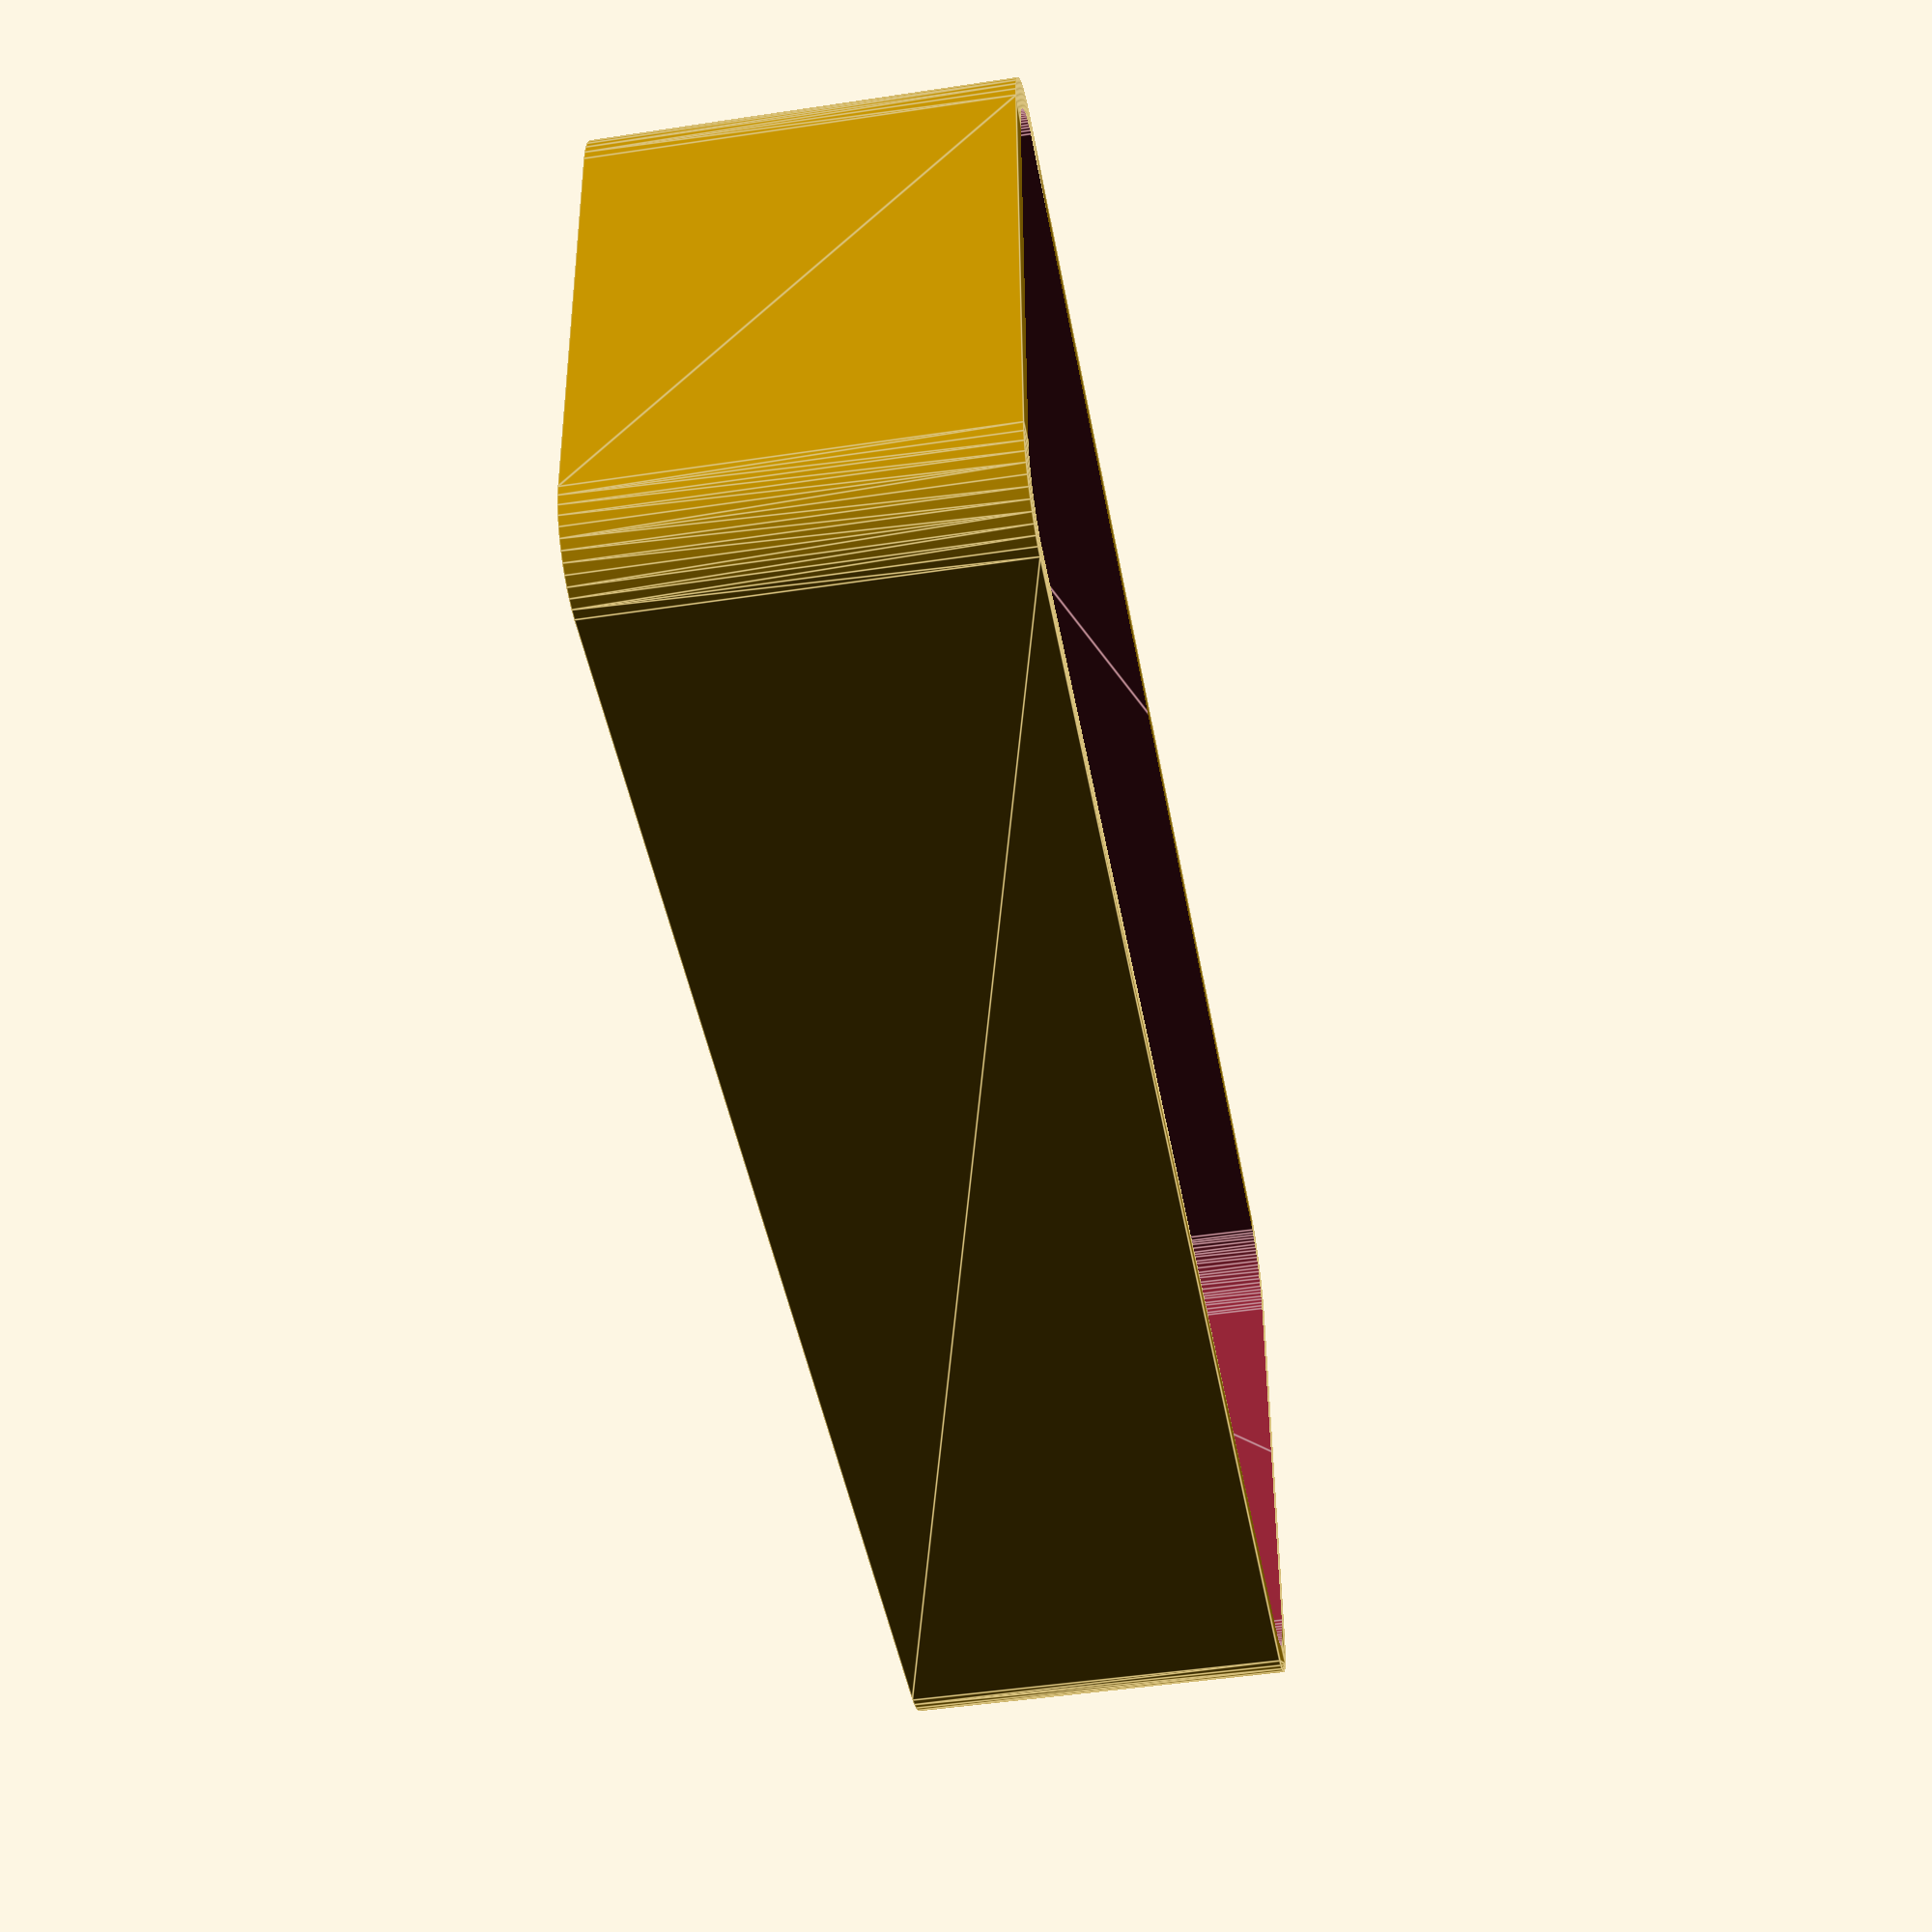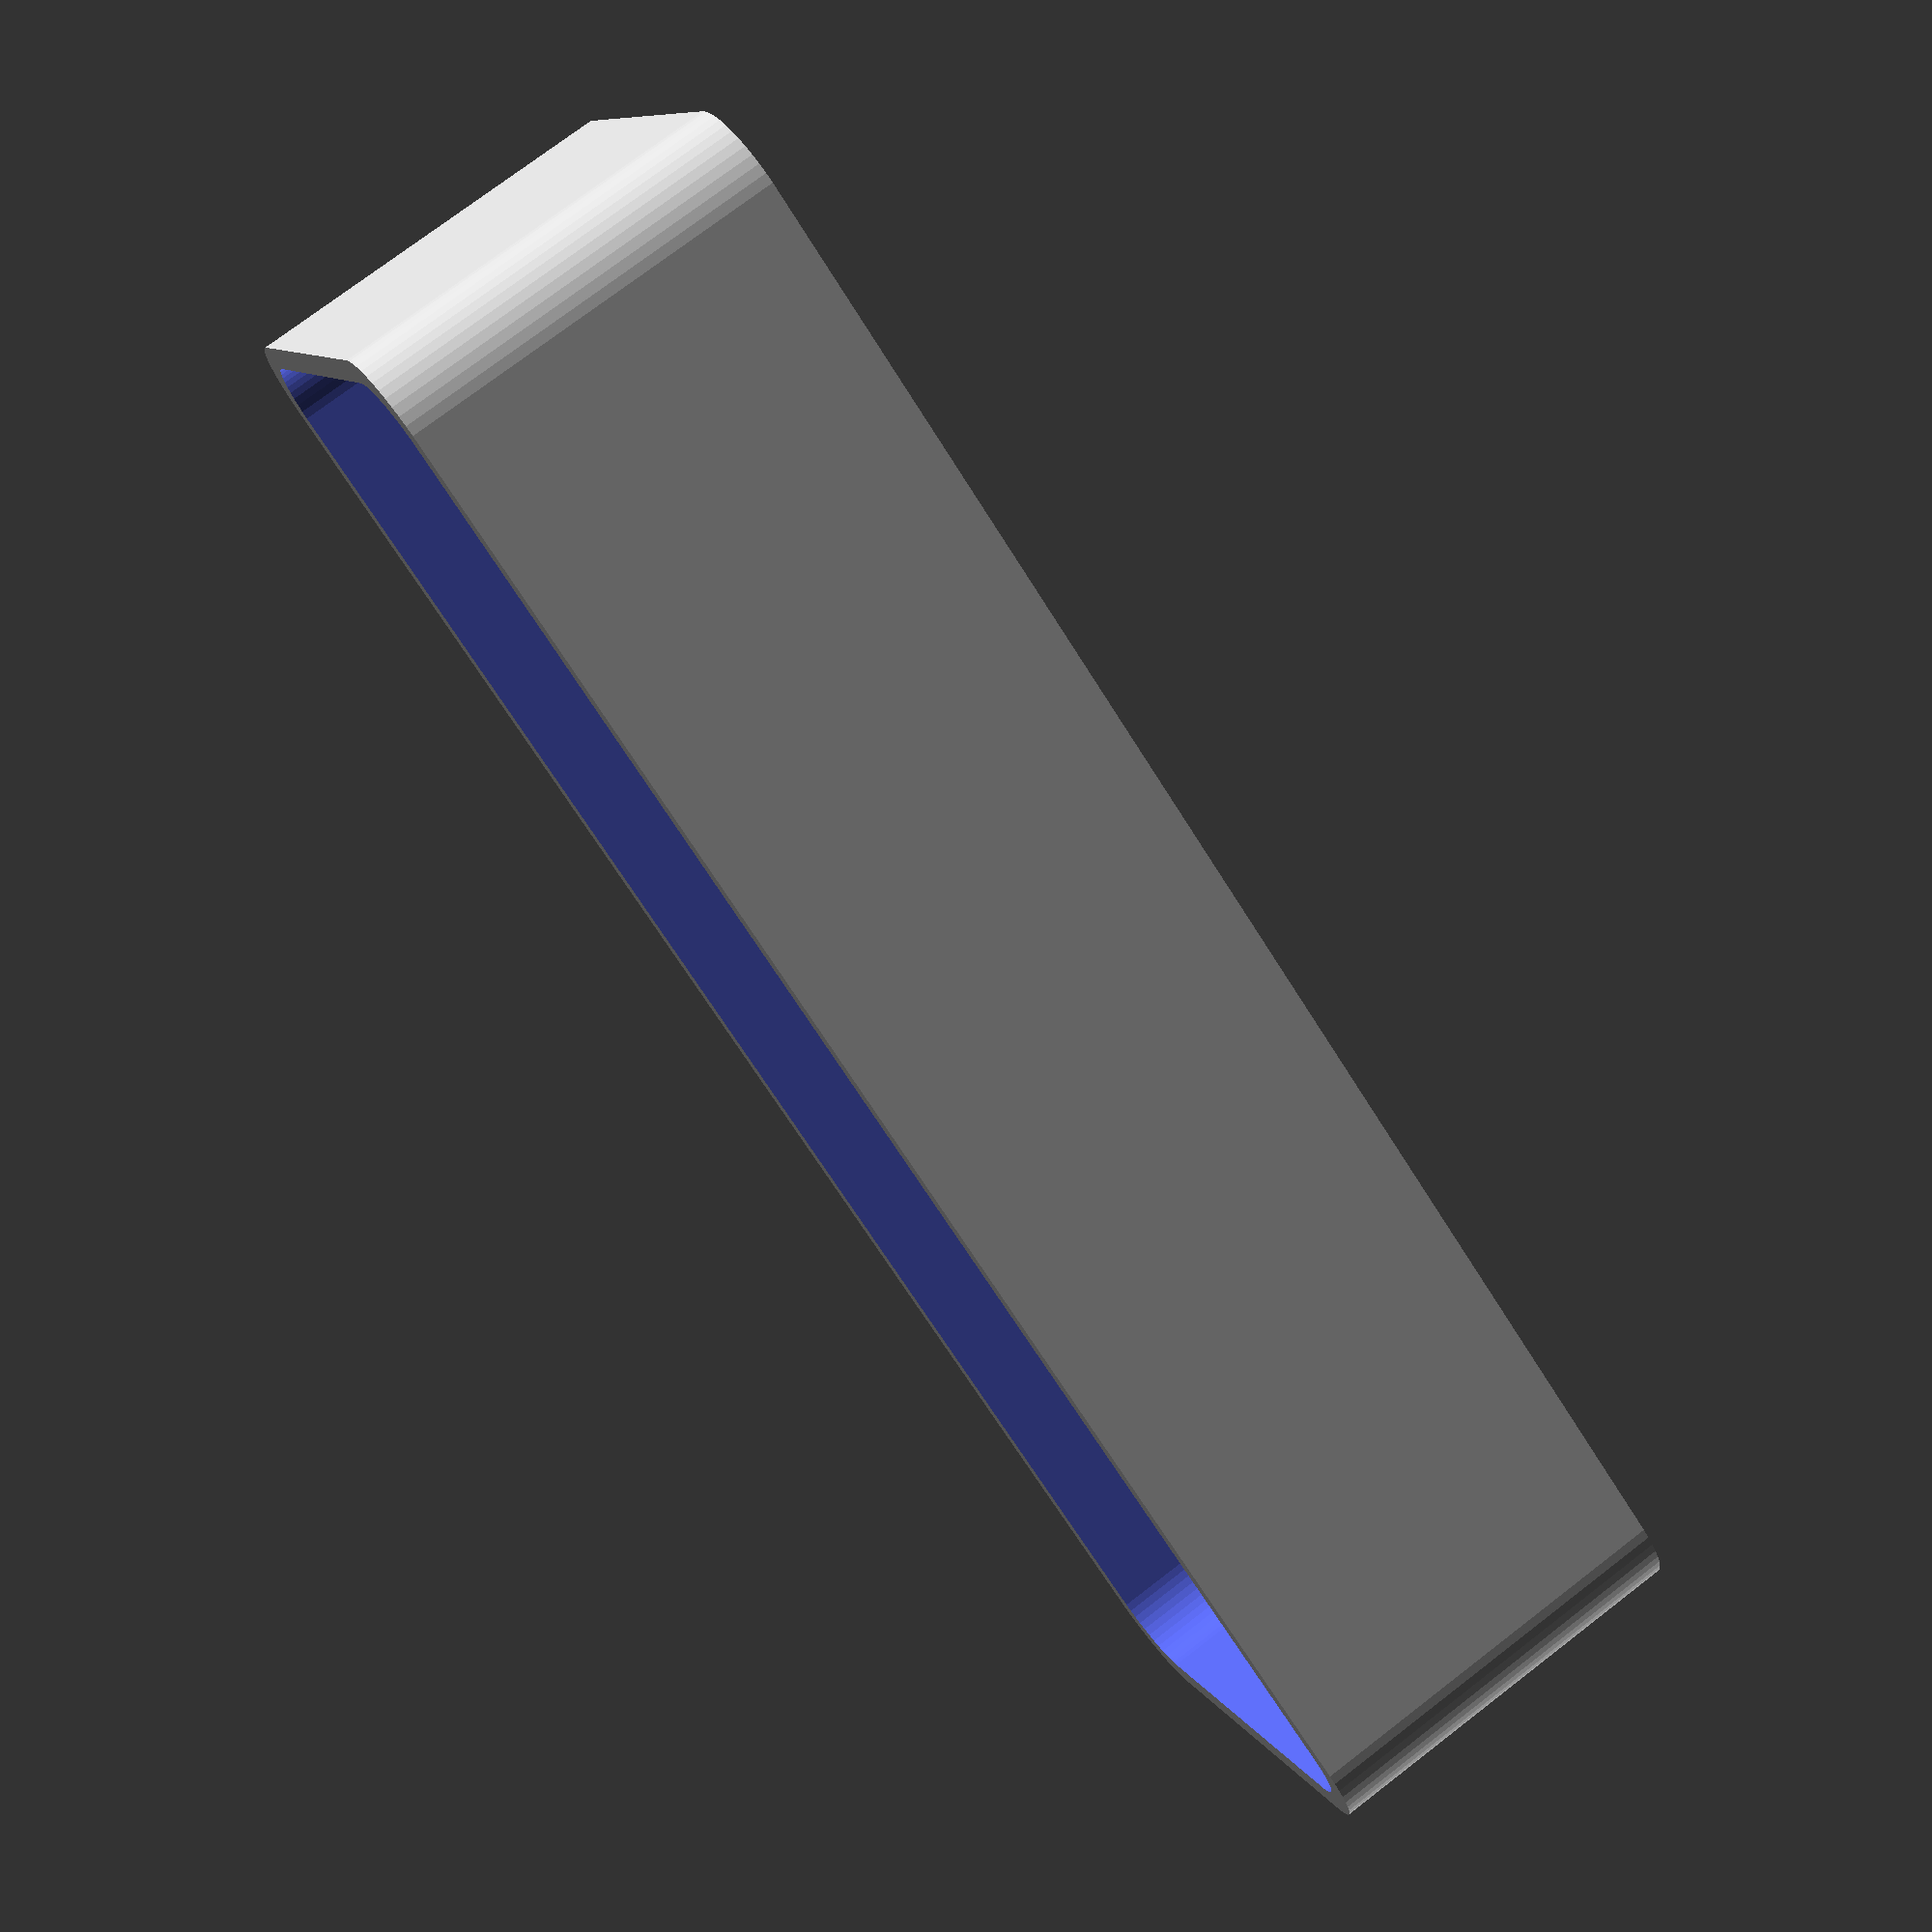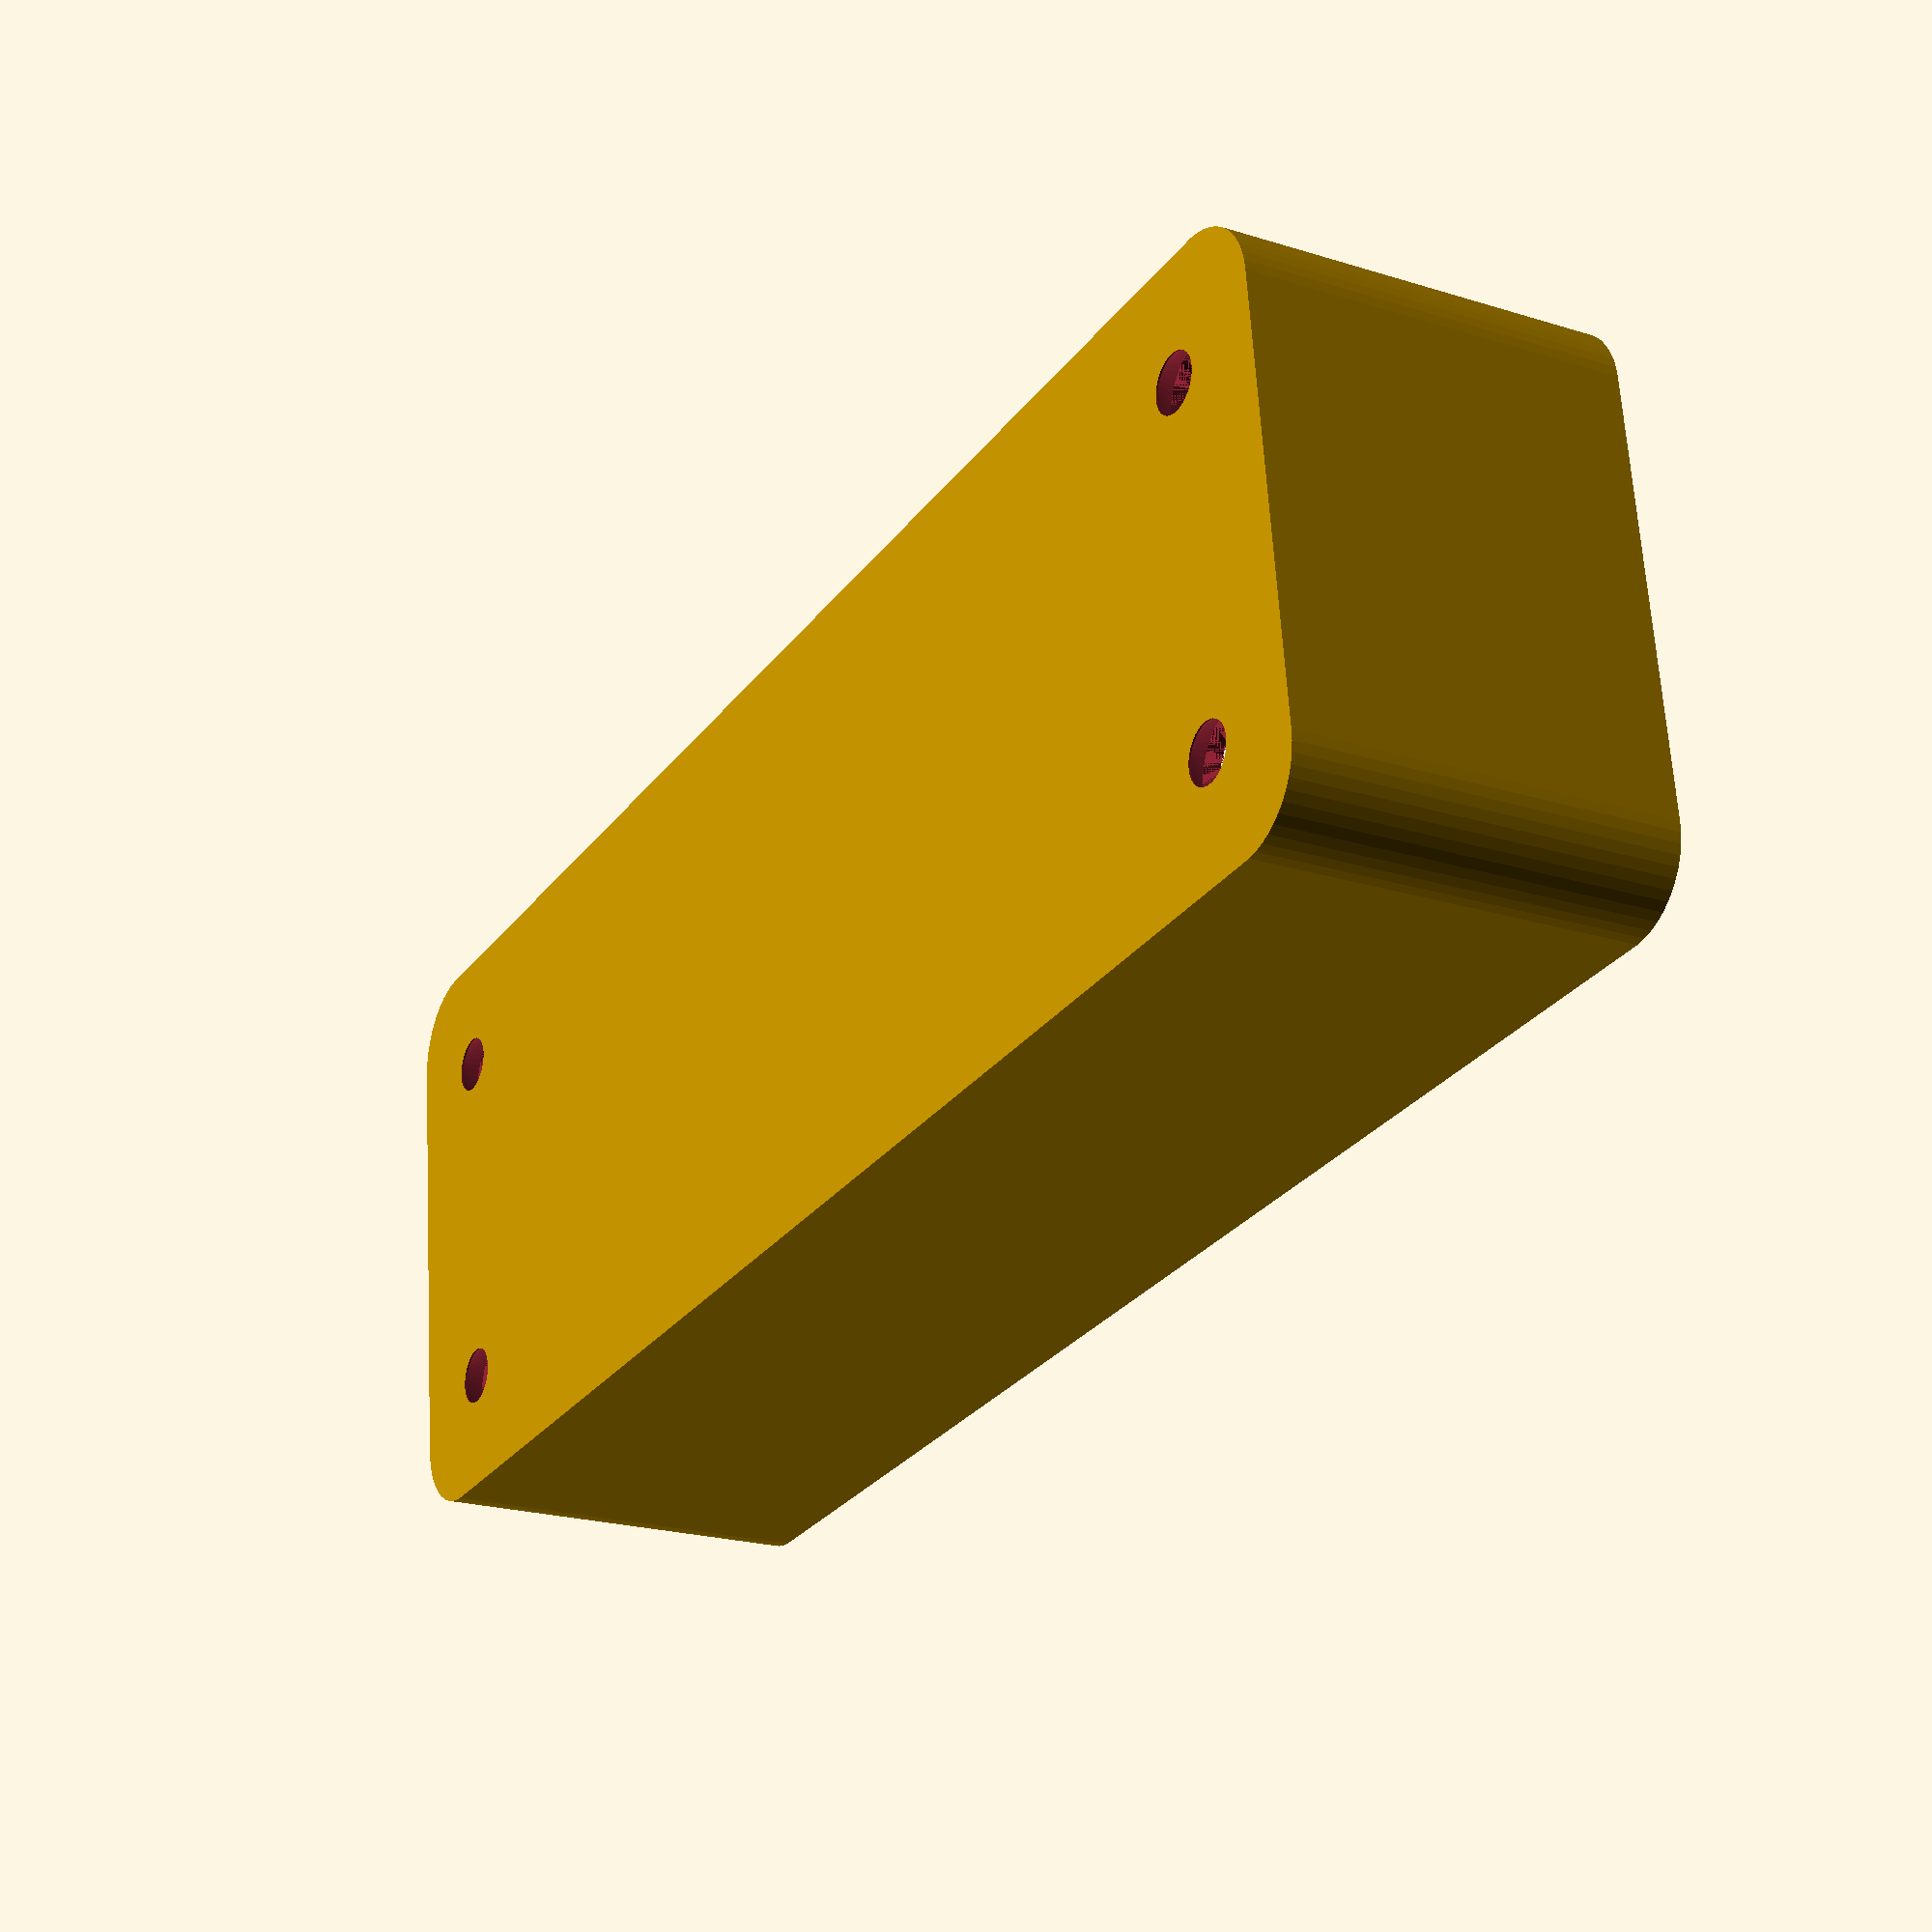
<openscad>
$fn = 50;


difference() {
	union() {
		hull() {
			translate(v = [-47.5000000000, 13.7500000000, 0]) {
				cylinder(h = 24, r = 5);
			}
			translate(v = [47.5000000000, 13.7500000000, 0]) {
				cylinder(h = 24, r = 5);
			}
			translate(v = [-47.5000000000, -13.7500000000, 0]) {
				cylinder(h = 24, r = 5);
			}
			translate(v = [47.5000000000, -13.7500000000, 0]) {
				cylinder(h = 24, r = 5);
			}
		}
	}
	union() {
		translate(v = [-45.0000000000, -11.2500000000, 2]) {
			rotate(a = [0, 0, 0]) {
				difference() {
					union() {
						translate(v = [0, 0, -6.0000000000]) {
							cylinder(h = 6, r = 1.5000000000);
						}
						translate(v = [0, 0, -1.9000000000]) {
							cylinder(h = 1.9000000000, r1 = 1.8000000000, r2 = 3.6000000000);
						}
						cylinder(h = 50, r = 3.6000000000);
						translate(v = [0, 0, -6.0000000000]) {
							cylinder(h = 6, r = 1.8000000000);
						}
						translate(v = [0, 0, -6.0000000000]) {
							cylinder(h = 6, r = 1.5000000000);
						}
					}
					union();
				}
			}
		}
		translate(v = [45.0000000000, -11.2500000000, 2]) {
			rotate(a = [0, 0, 0]) {
				difference() {
					union() {
						translate(v = [0, 0, -6.0000000000]) {
							cylinder(h = 6, r = 1.5000000000);
						}
						translate(v = [0, 0, -1.9000000000]) {
							cylinder(h = 1.9000000000, r1 = 1.8000000000, r2 = 3.6000000000);
						}
						cylinder(h = 50, r = 3.6000000000);
						translate(v = [0, 0, -6.0000000000]) {
							cylinder(h = 6, r = 1.8000000000);
						}
						translate(v = [0, 0, -6.0000000000]) {
							cylinder(h = 6, r = 1.5000000000);
						}
					}
					union();
				}
			}
		}
		translate(v = [-45.0000000000, 11.2500000000, 2]) {
			rotate(a = [0, 0, 0]) {
				difference() {
					union() {
						translate(v = [0, 0, -6.0000000000]) {
							cylinder(h = 6, r = 1.5000000000);
						}
						translate(v = [0, 0, -1.9000000000]) {
							cylinder(h = 1.9000000000, r1 = 1.8000000000, r2 = 3.6000000000);
						}
						cylinder(h = 50, r = 3.6000000000);
						translate(v = [0, 0, -6.0000000000]) {
							cylinder(h = 6, r = 1.8000000000);
						}
						translate(v = [0, 0, -6.0000000000]) {
							cylinder(h = 6, r = 1.5000000000);
						}
					}
					union();
				}
			}
		}
		translate(v = [45.0000000000, 11.2500000000, 2]) {
			rotate(a = [0, 0, 0]) {
				difference() {
					union() {
						translate(v = [0, 0, -6.0000000000]) {
							cylinder(h = 6, r = 1.5000000000);
						}
						translate(v = [0, 0, -1.9000000000]) {
							cylinder(h = 1.9000000000, r1 = 1.8000000000, r2 = 3.6000000000);
						}
						cylinder(h = 50, r = 3.6000000000);
						translate(v = [0, 0, -6.0000000000]) {
							cylinder(h = 6, r = 1.8000000000);
						}
						translate(v = [0, 0, -6.0000000000]) {
							cylinder(h = 6, r = 1.5000000000);
						}
					}
					union();
				}
			}
		}
		translate(v = [0, 0, 3]) {
			hull() {
				union() {
					translate(v = [-47.0000000000, 13.2500000000, 4]) {
						cylinder(h = 36, r = 4);
					}
					translate(v = [-47.0000000000, 13.2500000000, 4]) {
						sphere(r = 4);
					}
					translate(v = [-47.0000000000, 13.2500000000, 40]) {
						sphere(r = 4);
					}
				}
				union() {
					translate(v = [47.0000000000, 13.2500000000, 4]) {
						cylinder(h = 36, r = 4);
					}
					translate(v = [47.0000000000, 13.2500000000, 4]) {
						sphere(r = 4);
					}
					translate(v = [47.0000000000, 13.2500000000, 40]) {
						sphere(r = 4);
					}
				}
				union() {
					translate(v = [-47.0000000000, -13.2500000000, 4]) {
						cylinder(h = 36, r = 4);
					}
					translate(v = [-47.0000000000, -13.2500000000, 4]) {
						sphere(r = 4);
					}
					translate(v = [-47.0000000000, -13.2500000000, 40]) {
						sphere(r = 4);
					}
				}
				union() {
					translate(v = [47.0000000000, -13.2500000000, 4]) {
						cylinder(h = 36, r = 4);
					}
					translate(v = [47.0000000000, -13.2500000000, 4]) {
						sphere(r = 4);
					}
					translate(v = [47.0000000000, -13.2500000000, 40]) {
						sphere(r = 4);
					}
				}
			}
		}
	}
}
</openscad>
<views>
elev=226.0 azim=177.8 roll=260.1 proj=p view=edges
elev=284.9 azim=208.9 roll=52.5 proj=p view=wireframe
elev=21.0 azim=6.6 roll=240.4 proj=p view=solid
</views>
